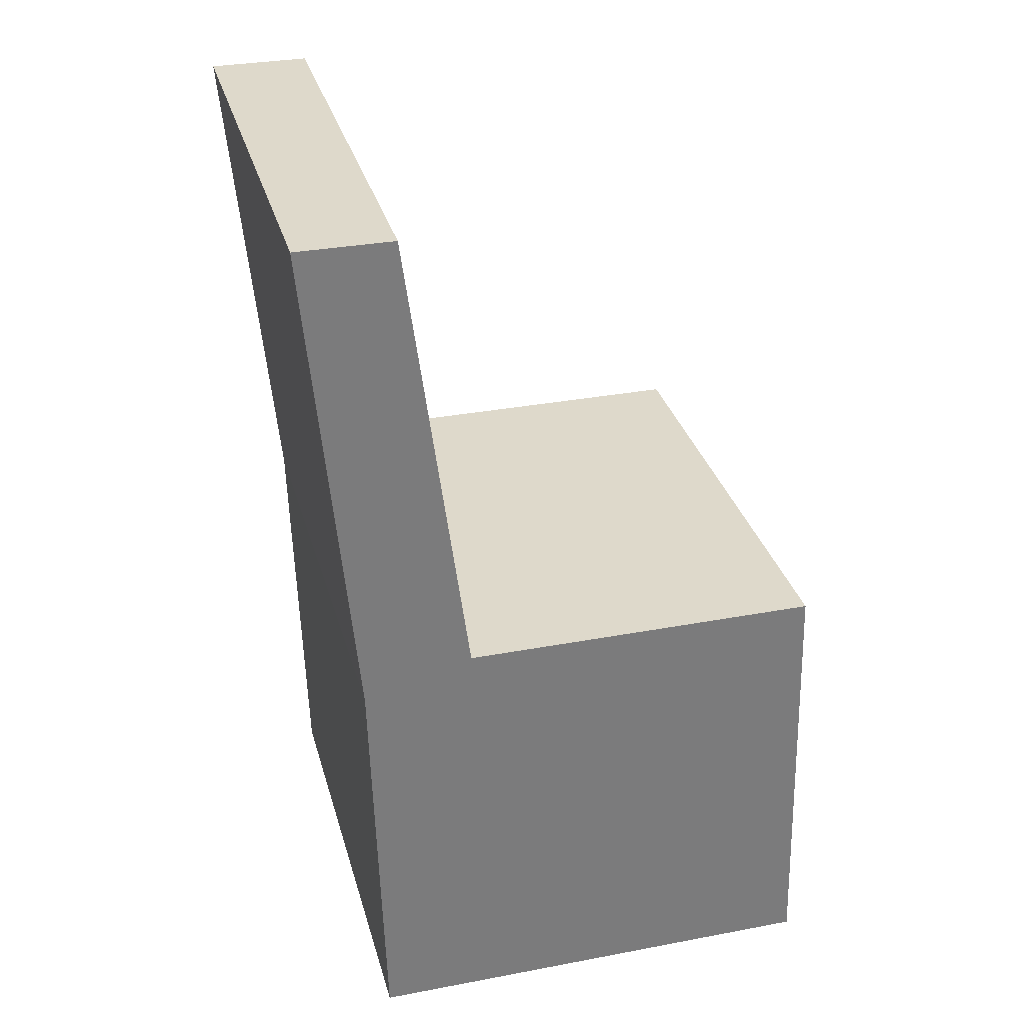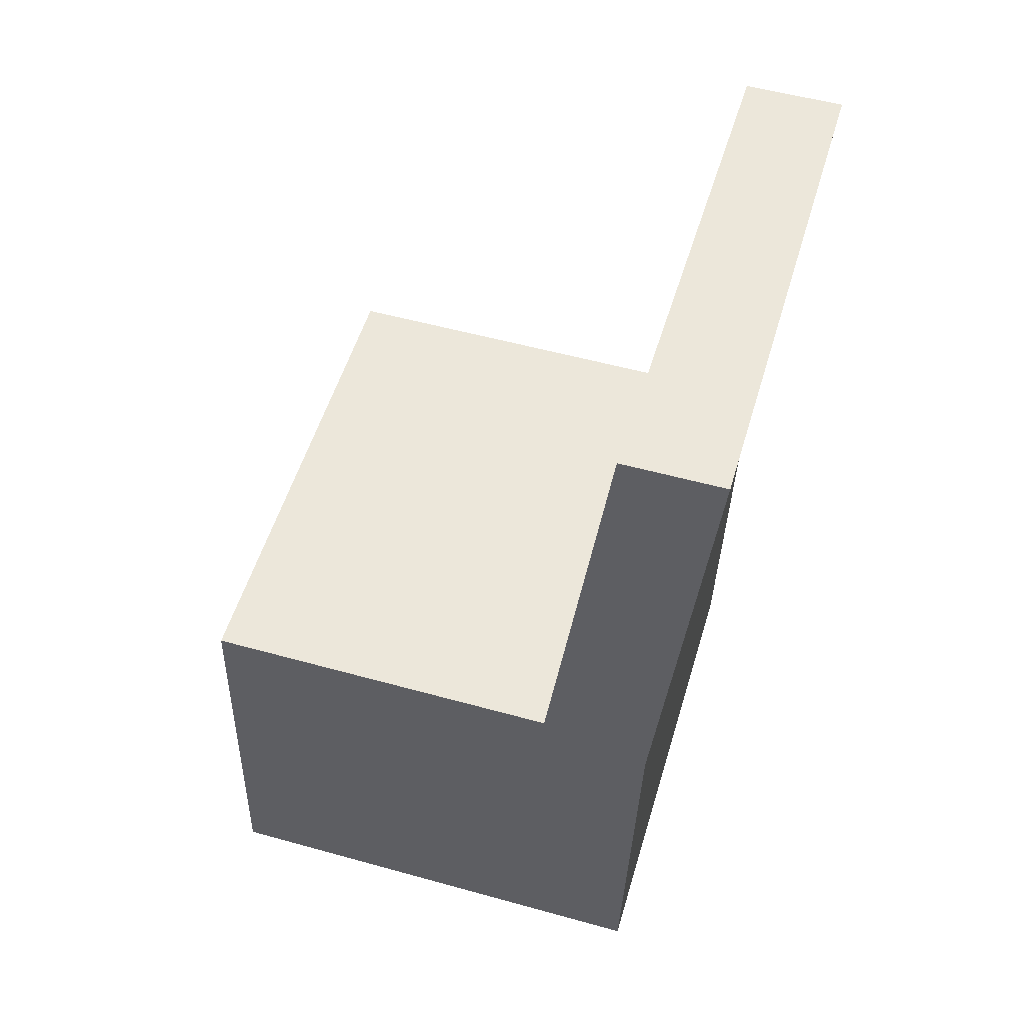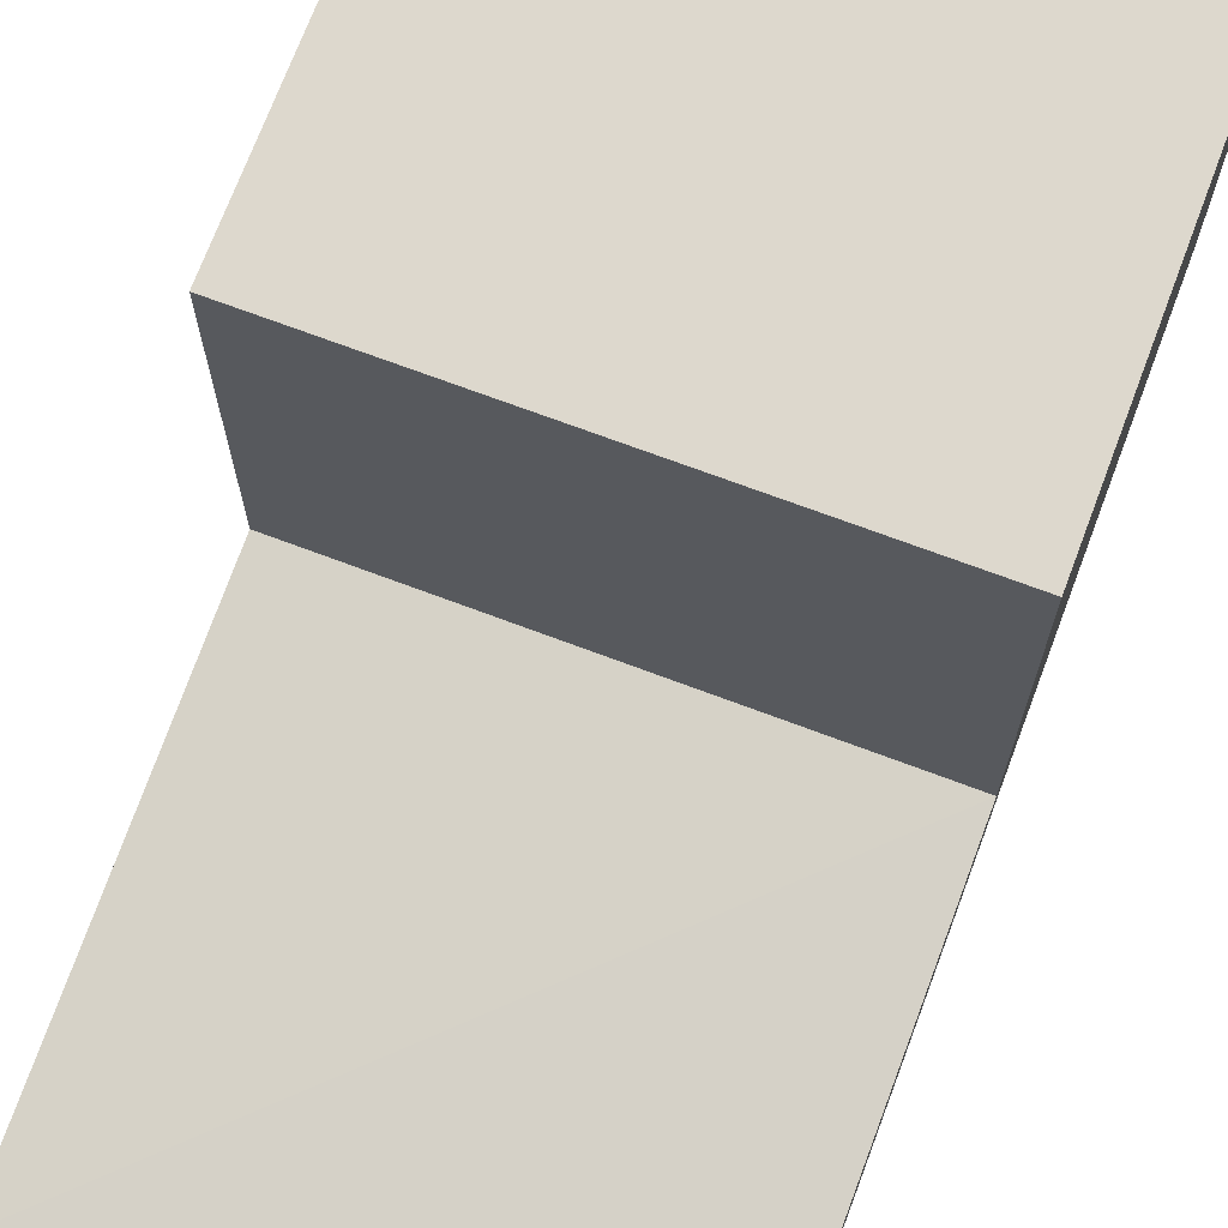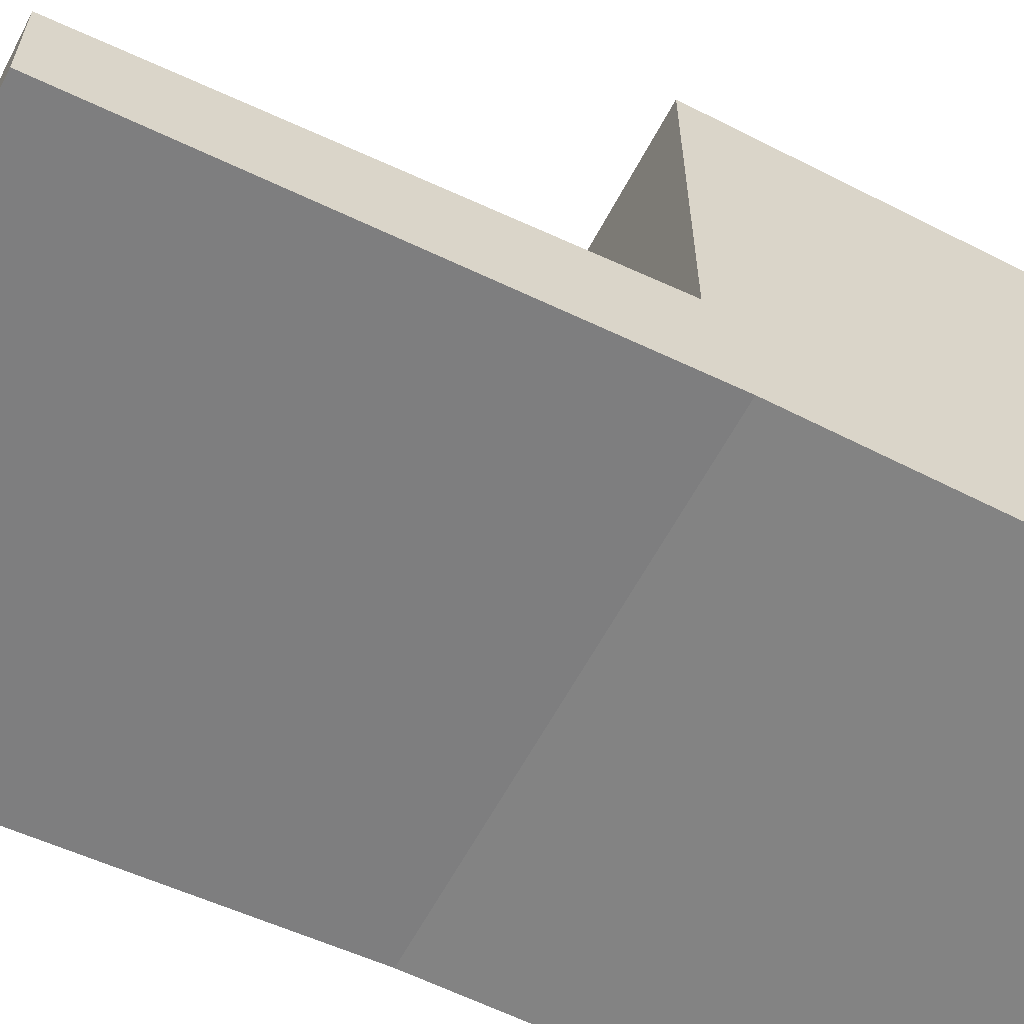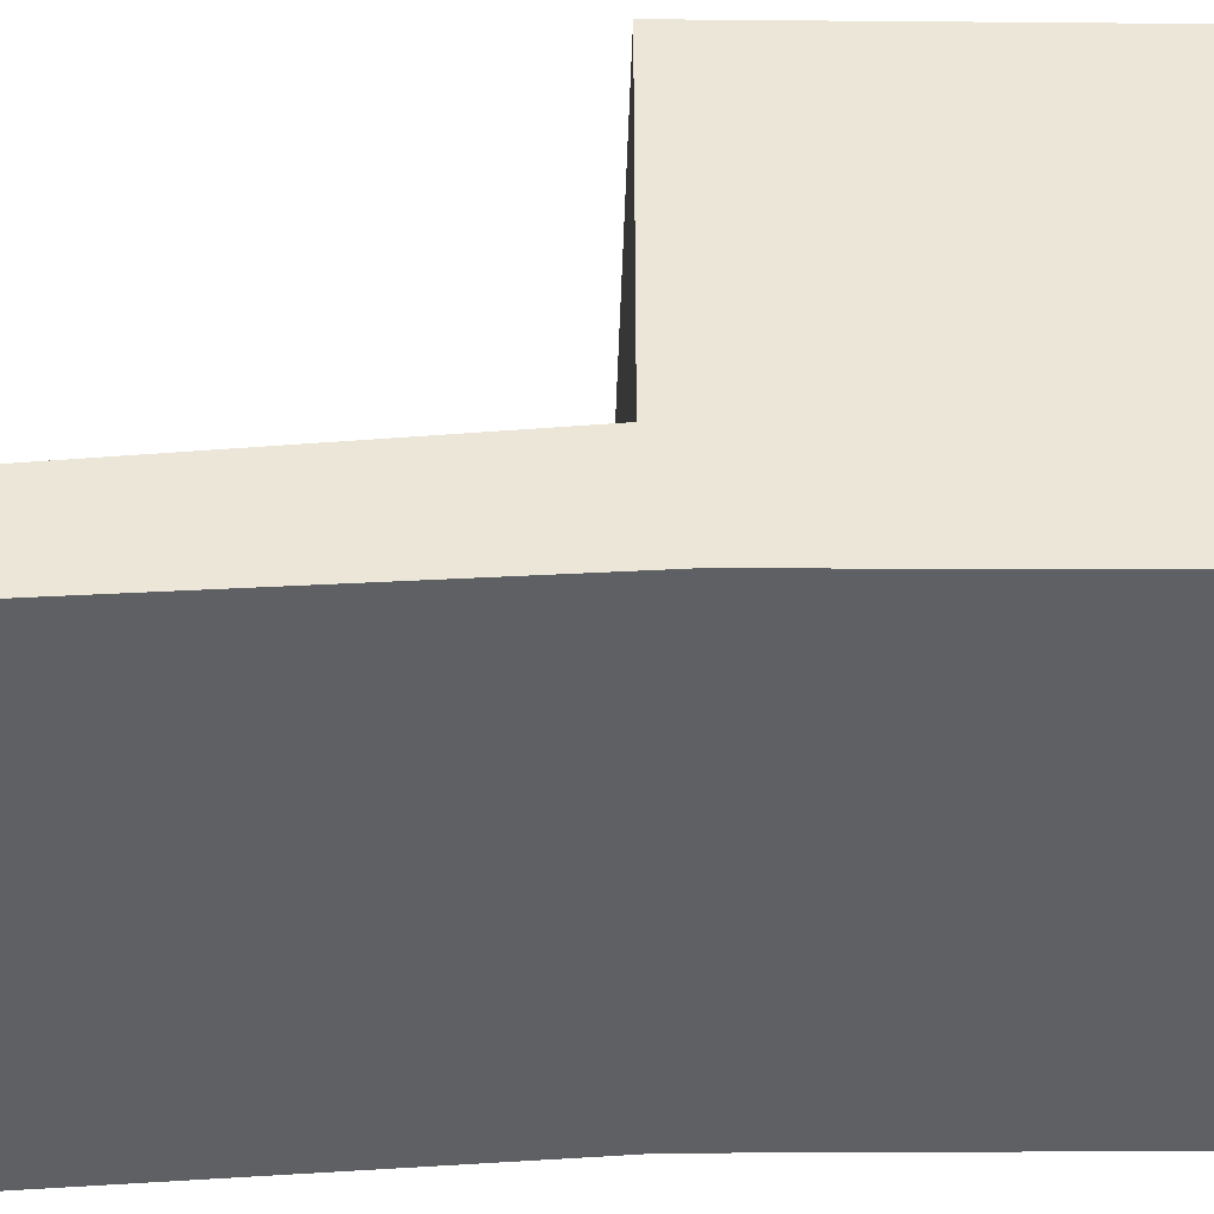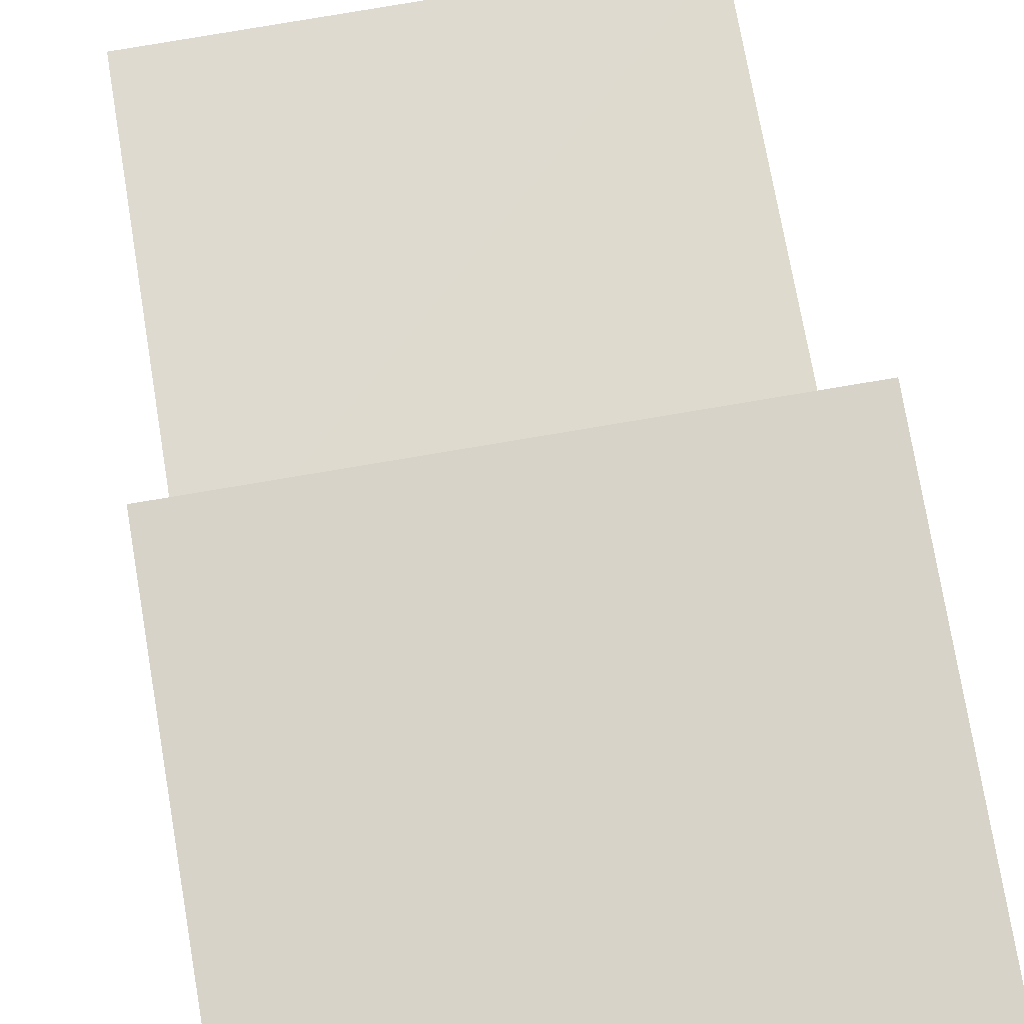
<metadata>
{"format":"obj","ext":"obj","renderer":"f3d","projection":"perspective","resolution":1024,"background":"white","views":[{"elev":31.8,"azim":-104.9,"up":"+Y"},{"elev":53.6,"azim":106.5,"up":"+Y"},{"elev":70.5,"azim":-159.3,"up":"+Z"},{"elev":-61.7,"azim":-117.9,"up":"+Z"},{"elev":-45.1,"azim":-91.8,"up":"+Z"},{"elev":77.9,"azim":-9.6,"up":"+Z"}]}
</metadata>
<code>
o Wabble_Chair_Collision_Cube.004
v -3.121 0.01894 3.349
v -3.121 0.01894 -2.609
v -3.121 11.53 -3.349
v 3.121 0.01894 3.349
v 3.121 0.01894 -2.609
v 3.121 11.53 -3.349
v -3.121 0.01894 0
v -3.121 11.53 -2.143
v 3.121 0.01894 0
v 3.121 11.53 -2.101
v -3.121 5.672 3.183
v -3.121 5.27 -2.759
v 3.121 5.27 -2.759
v 3.121 5.672 3.183
v 3.121 5.672 -1.366
v -3.121 5.672 -1.366
f 8 12 16
f 3 13 12
f 9 1 7
f 6 8 10
f 5 7 2
f 13 10 15
f 11 7 1
f 5 15 9
f 14 1 4
f 9 14 4
f 12 5 2
f 16 2 7
f 16 10 8
f 14 16 11
f 8 3 12
f 3 6 13
f 9 4 1
f 6 3 8
f 5 9 7
f 13 6 10
f 11 16 7
f 5 13 15
f 14 11 1
f 9 15 14
f 12 13 5
f 16 12 2
f 16 15 10
f 14 15 16

</code>
